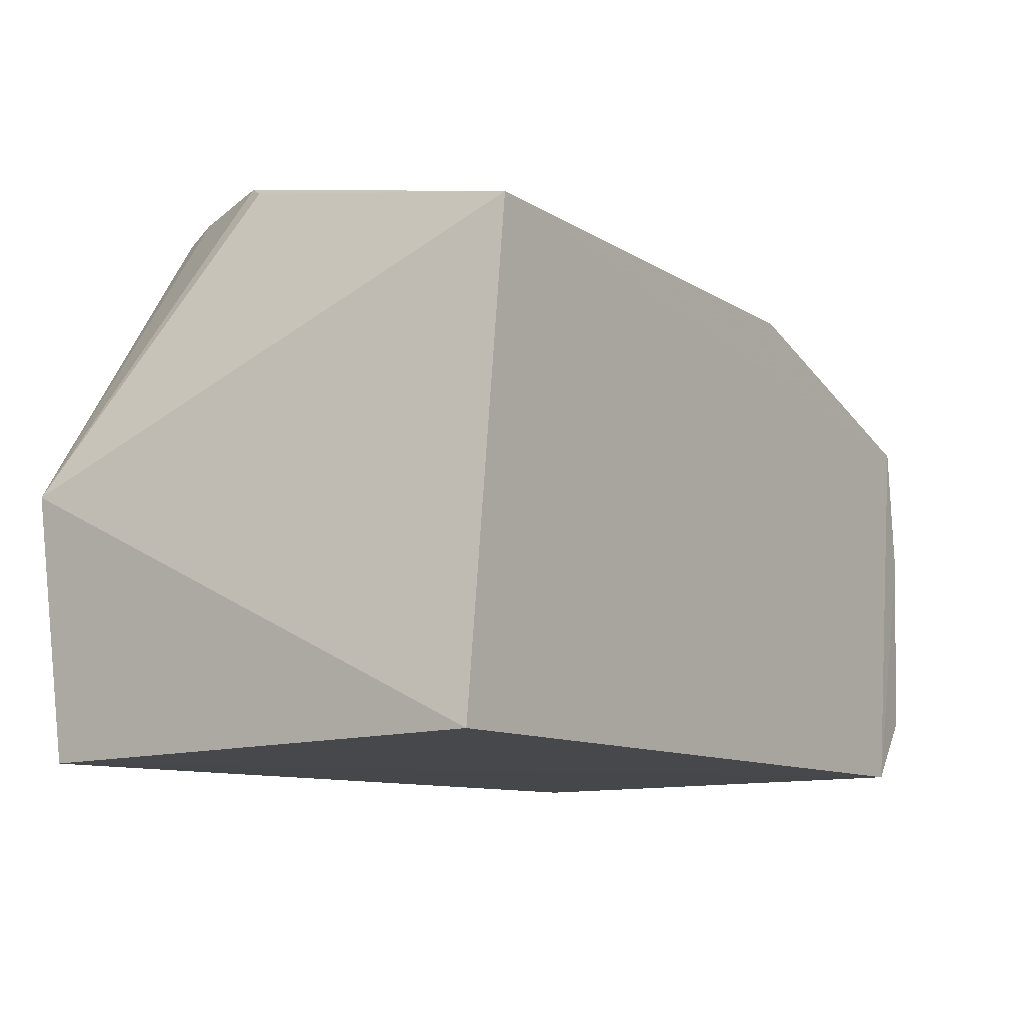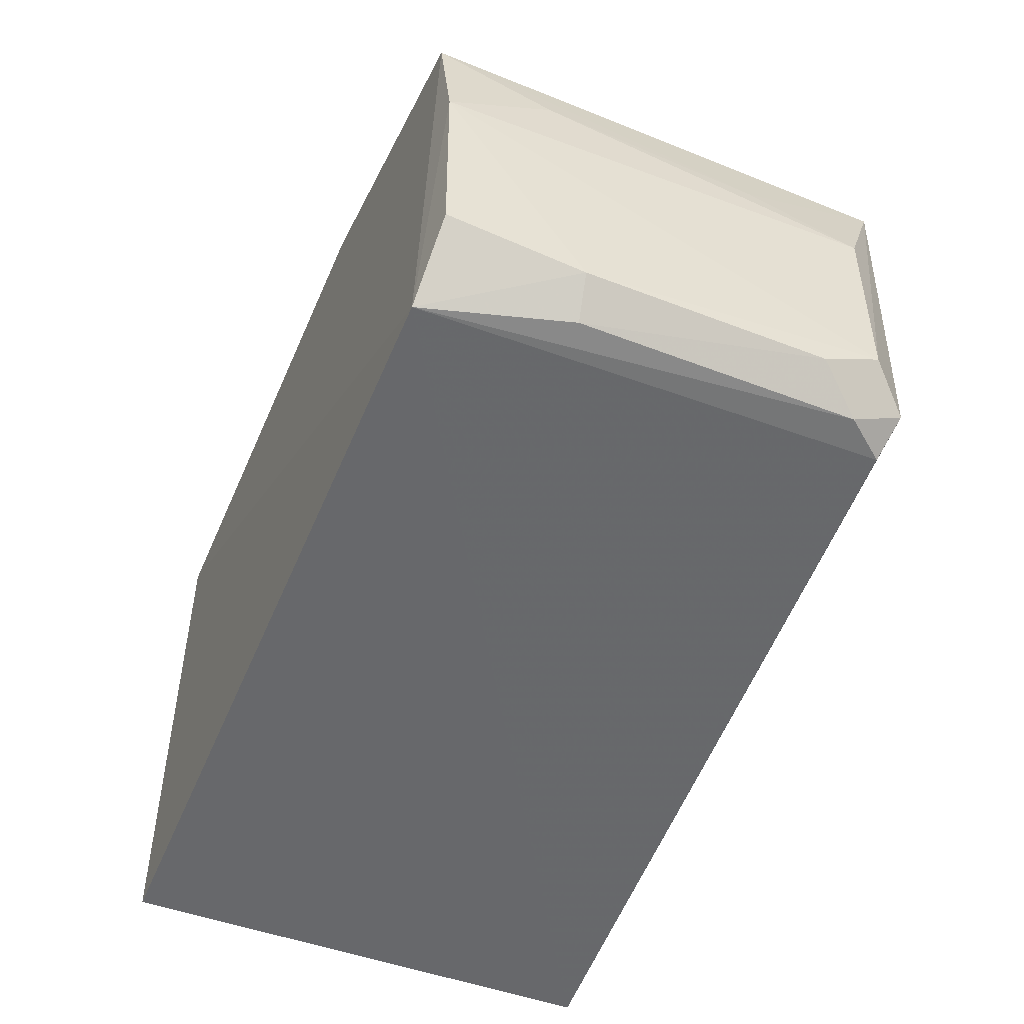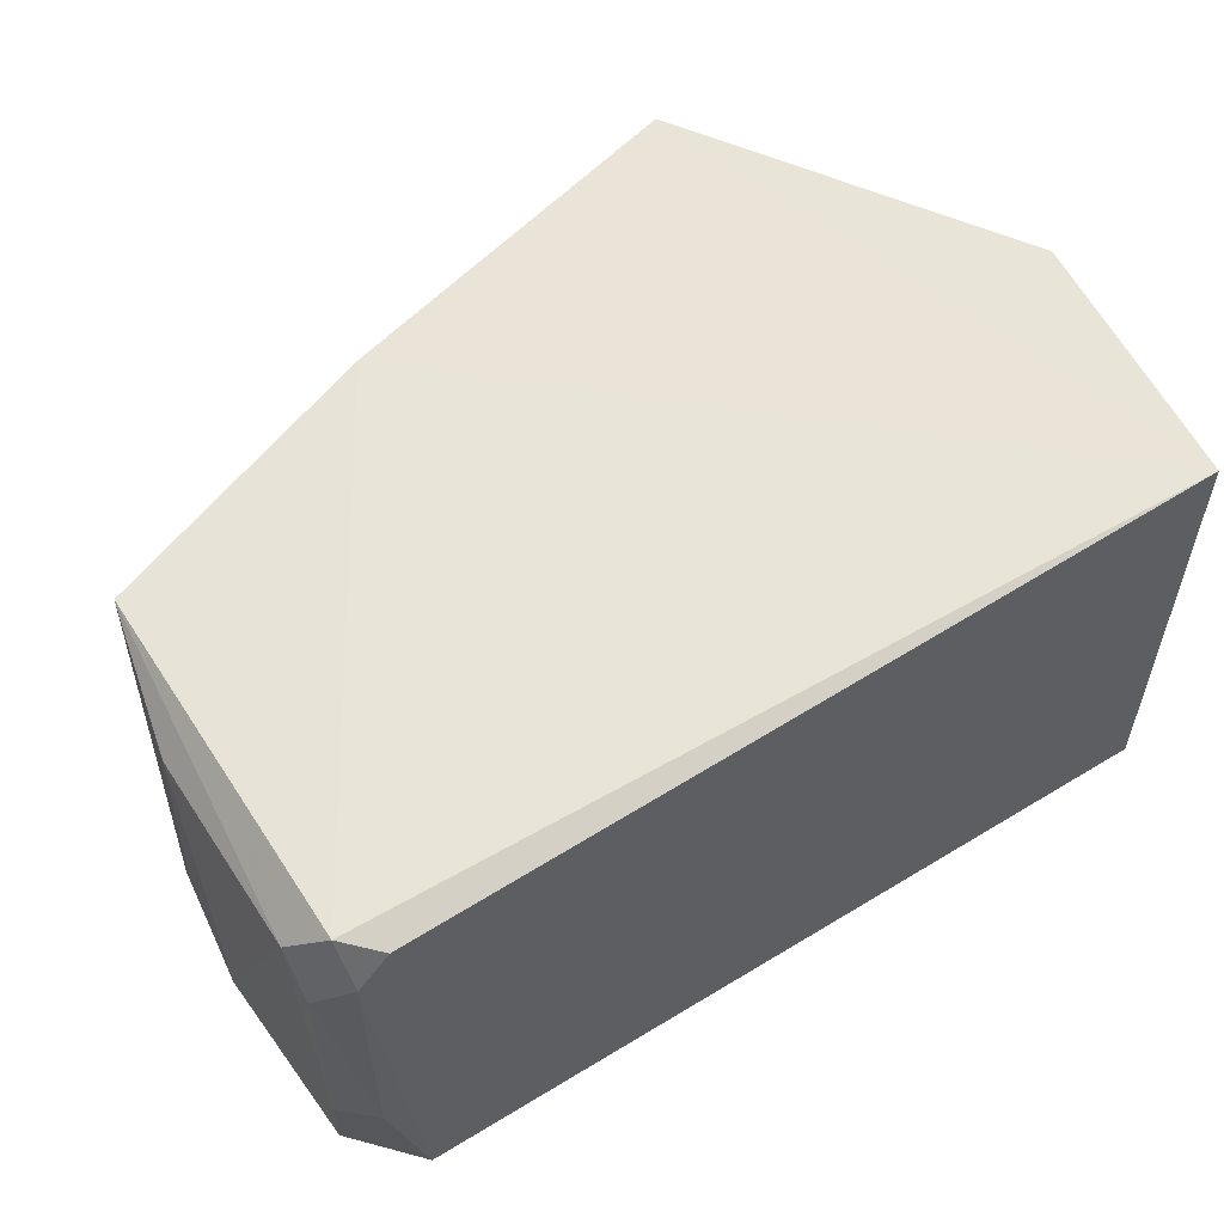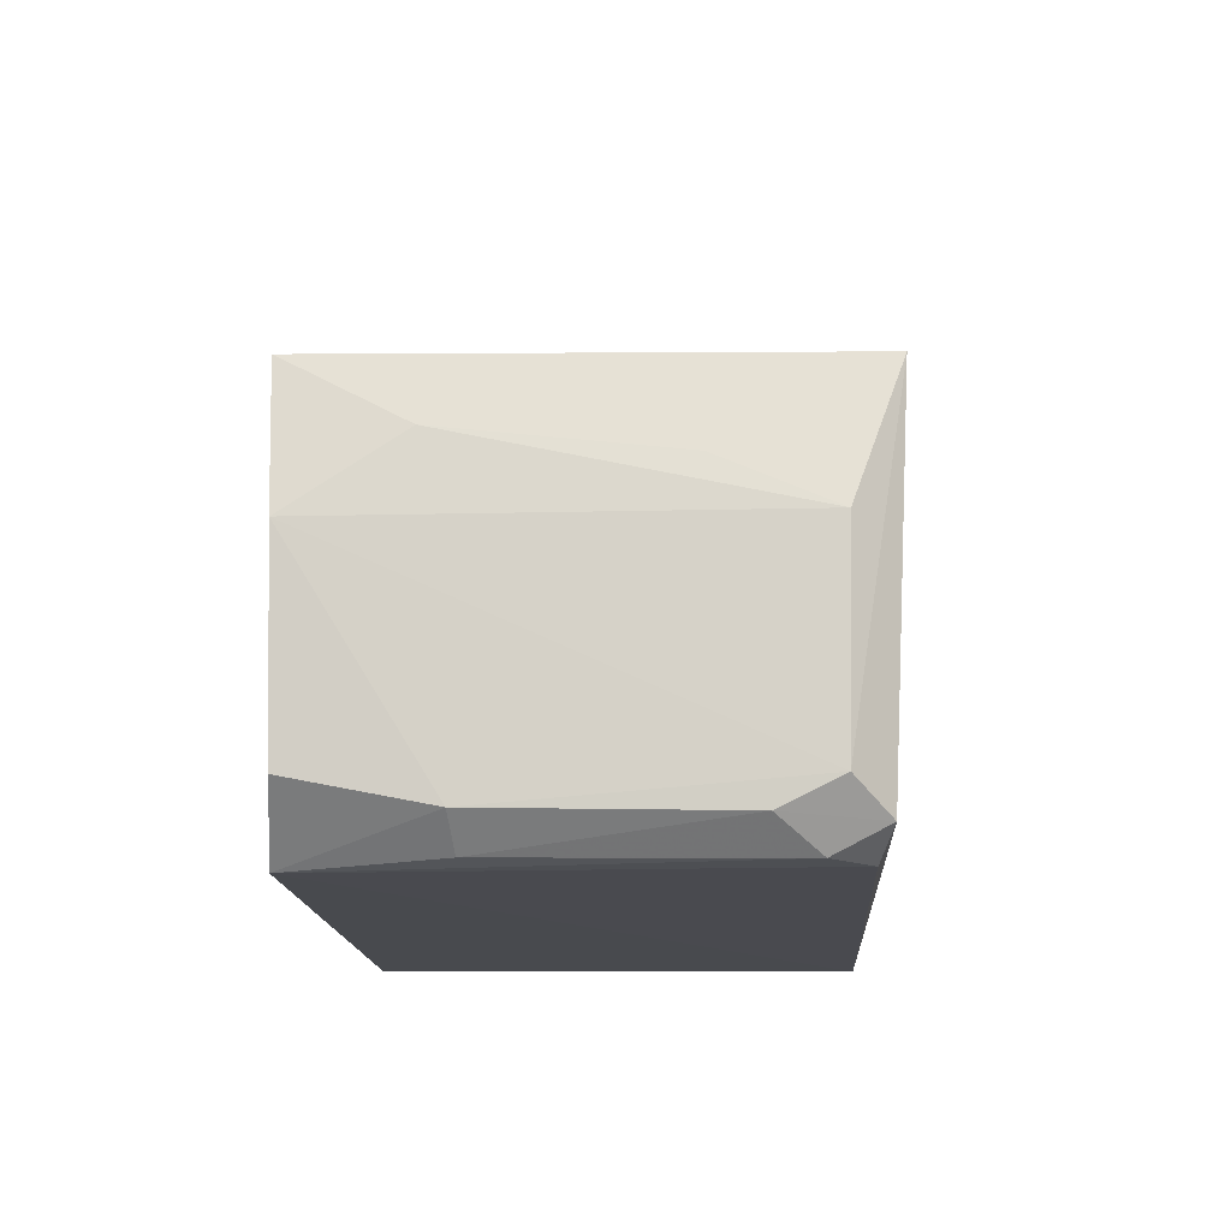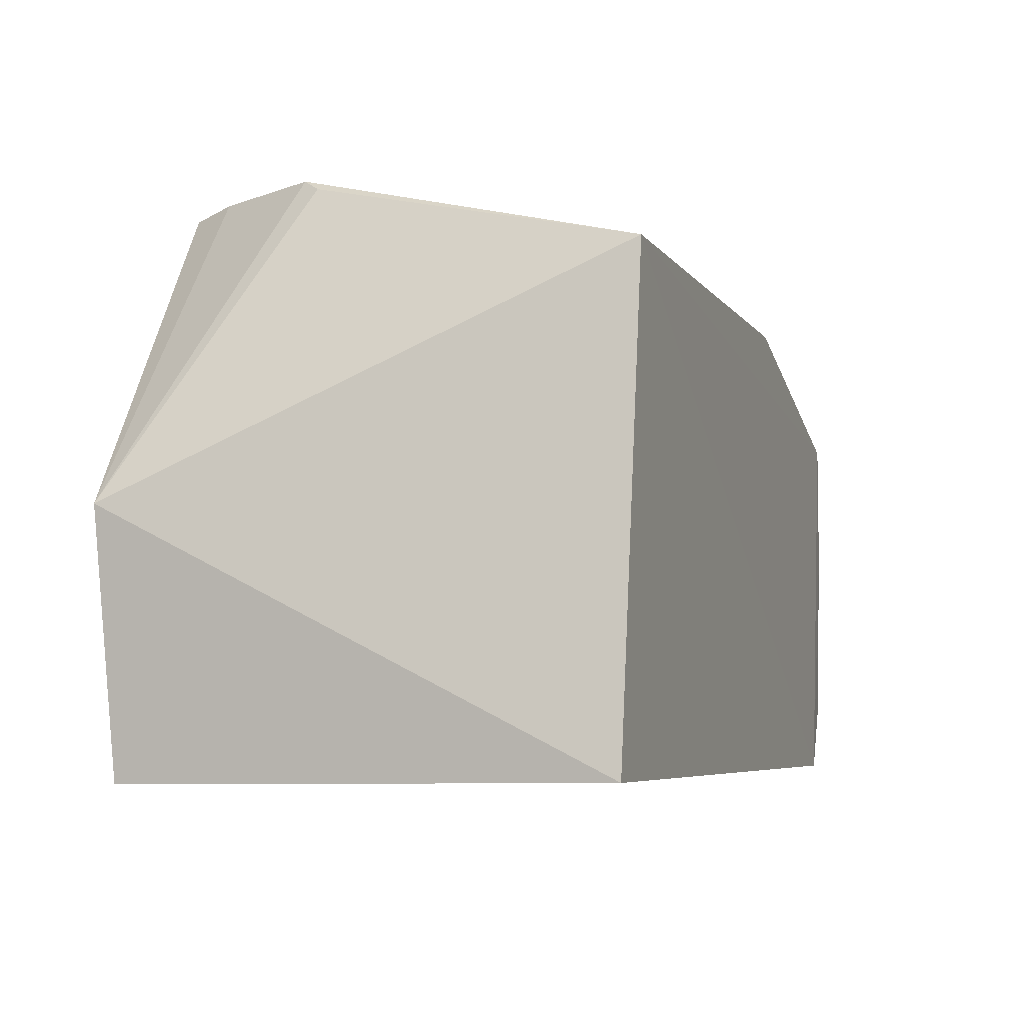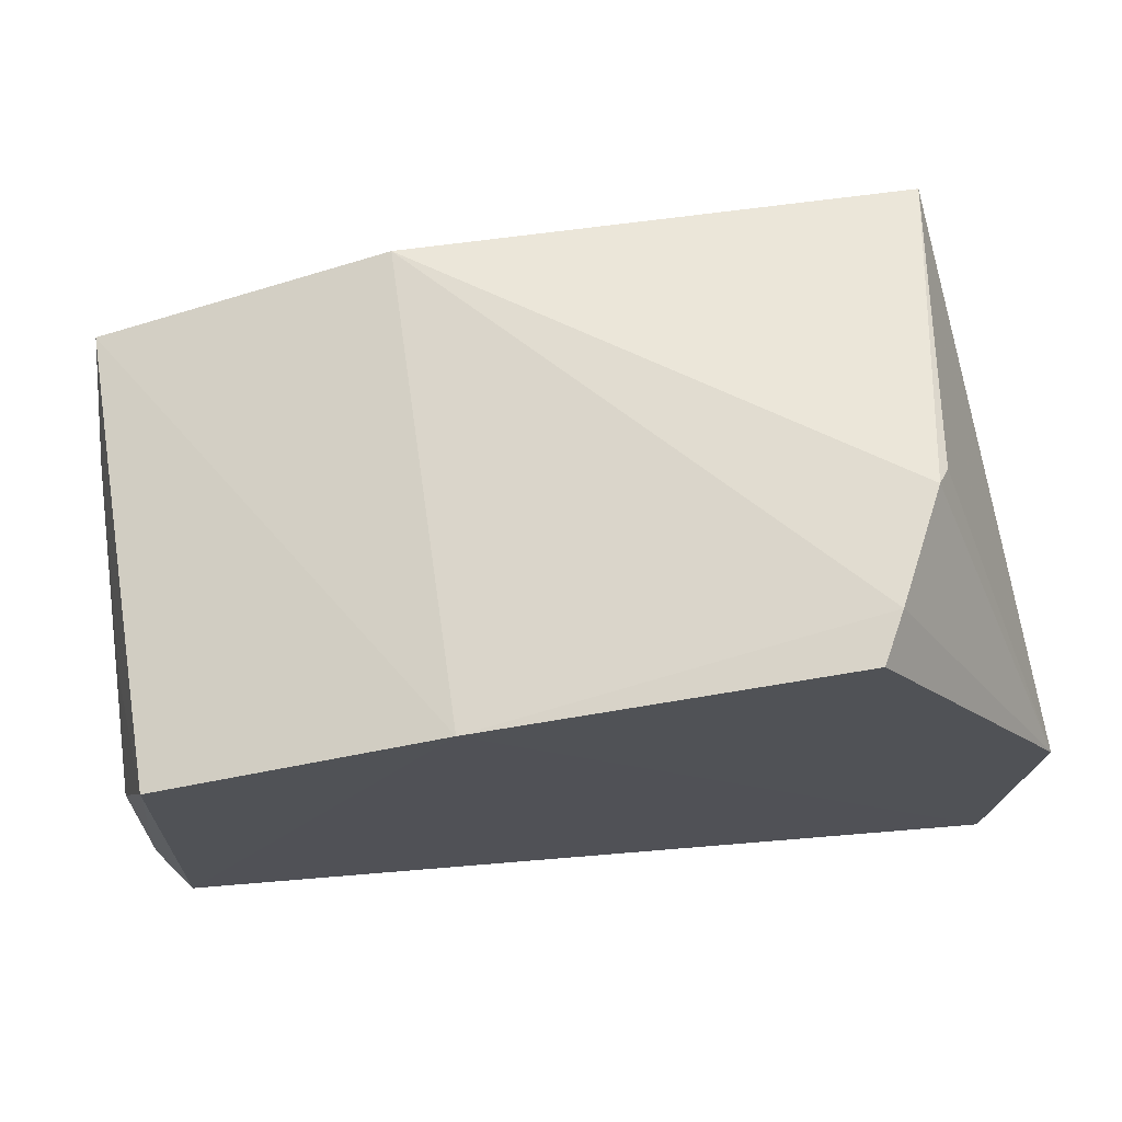
<metadata>
{"format":"obj","ext":"obj","renderer":"f3d","projection":"perspective","resolution":1024,"background":"white","views":[{"elev":-12.3,"azim":-55.3,"up":"+Z"},{"elev":-51.0,"azim":67.6,"up":"+Z"},{"elev":57.6,"azim":146.3,"up":"+Y"},{"elev":-11.7,"azim":91.0,"up":"+Z"},{"elev":-7.2,"azim":-70.3,"up":"+Z"},{"elev":66.0,"azim":172.1,"up":"+Z"}]}
</metadata>
<code>
v -0.002073 0.1143 0.04539
v 0.04957 0.07458 0.03197
v 0.04877 0.1104 0.004618
v -0.01603 0.1127 0.0004377
v -0.01355 0.07384 0.03802
v 0.04594 0.07472 0.002061
v 0.02623 0.113 0.03933
v 0.02643 0.0743 0.03879
v -0.01817 0.1136 0.02052
v 0.05104 0.08521 0.005182
v 0.04621 0.1095 0.002357
v -0.01683 0.07456 0.0005634
v 0.04852 0.1117 0.03227
v -0.0082 0.1019 0.04593
v -0.003993 0.1105 0.0459
v 0.05055 0.07521 0.007144
v 0.04859 0.1065 0.002587
v 0.05114 0.1077 0.007129
v -0.009194 0.1004 0.04493
v 0.05104 0.07492 0.02186
v 0.04866 0.08564 0.002646
v 0.05102 0.1033 0.004965
v 0.05103 0.108 0.02223
v 0.05045 0.09975 0.02578
v 0.05047 0.08316 0.02741
f 6 2 5
f 7 3 4
f 7 4 1
f 8 5 2
f 8 2 7
f 9 1 4
f 11 6 4
f 11 4 3
f 12 6 5
f 12 4 6
f 12 9 4
f 12 5 9
f 13 7 2
f 13 3 7
f 14 5 8
f 15 8 7
f 15 7 1
f 15 14 8
f 15 1 9
f 15 9 14
f 16 6 10
f 17 6 11
f 17 11 3
f 18 3 13
f 19 14 9
f 19 9 5
f 19 5 14
f 20 16 10
f 20 2 6
f 20 6 16
f 20 10 18
f 21 10 6
f 21 6 17
f 22 17 3
f 22 3 18
f 22 18 10
f 22 21 17
f 22 10 21
f 23 20 18
f 23 18 13
f 24 23 13
f 24 13 2
f 25 2 20
f 25 20 23
f 25 24 2
f 25 23 24

</code>
